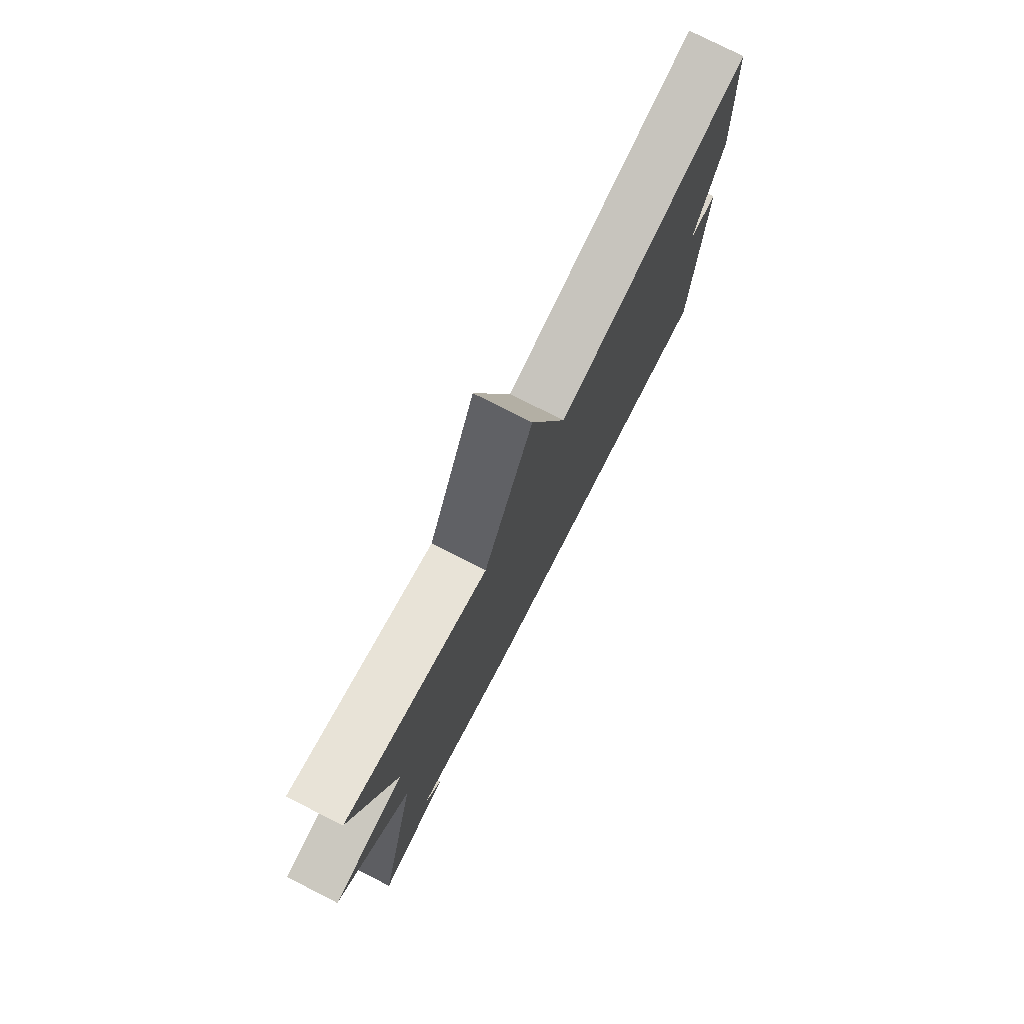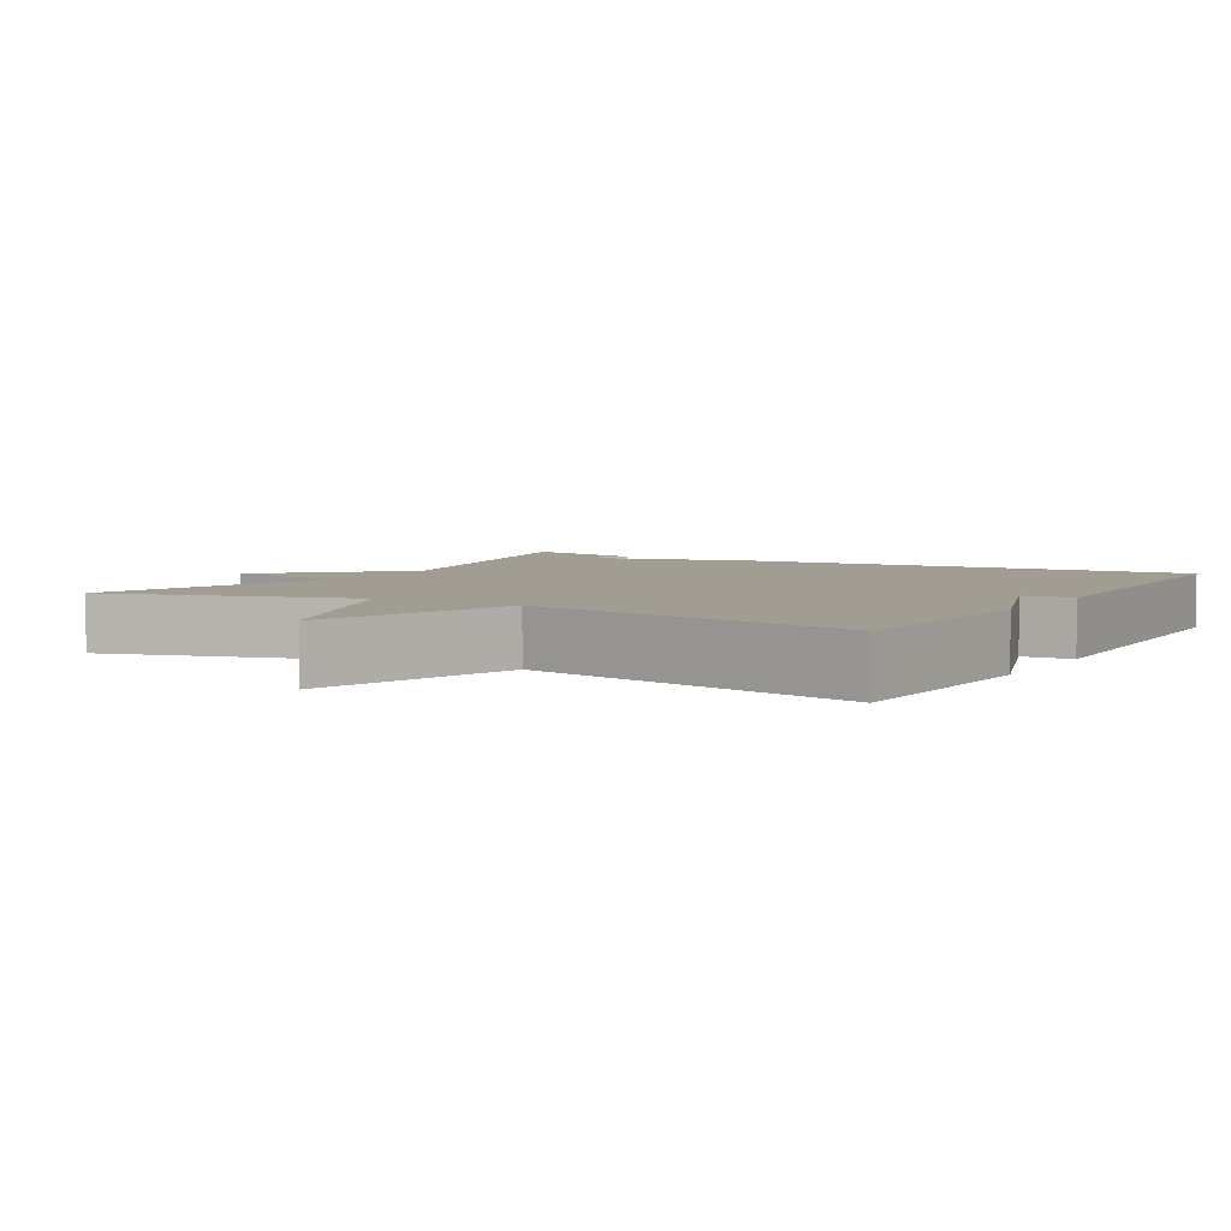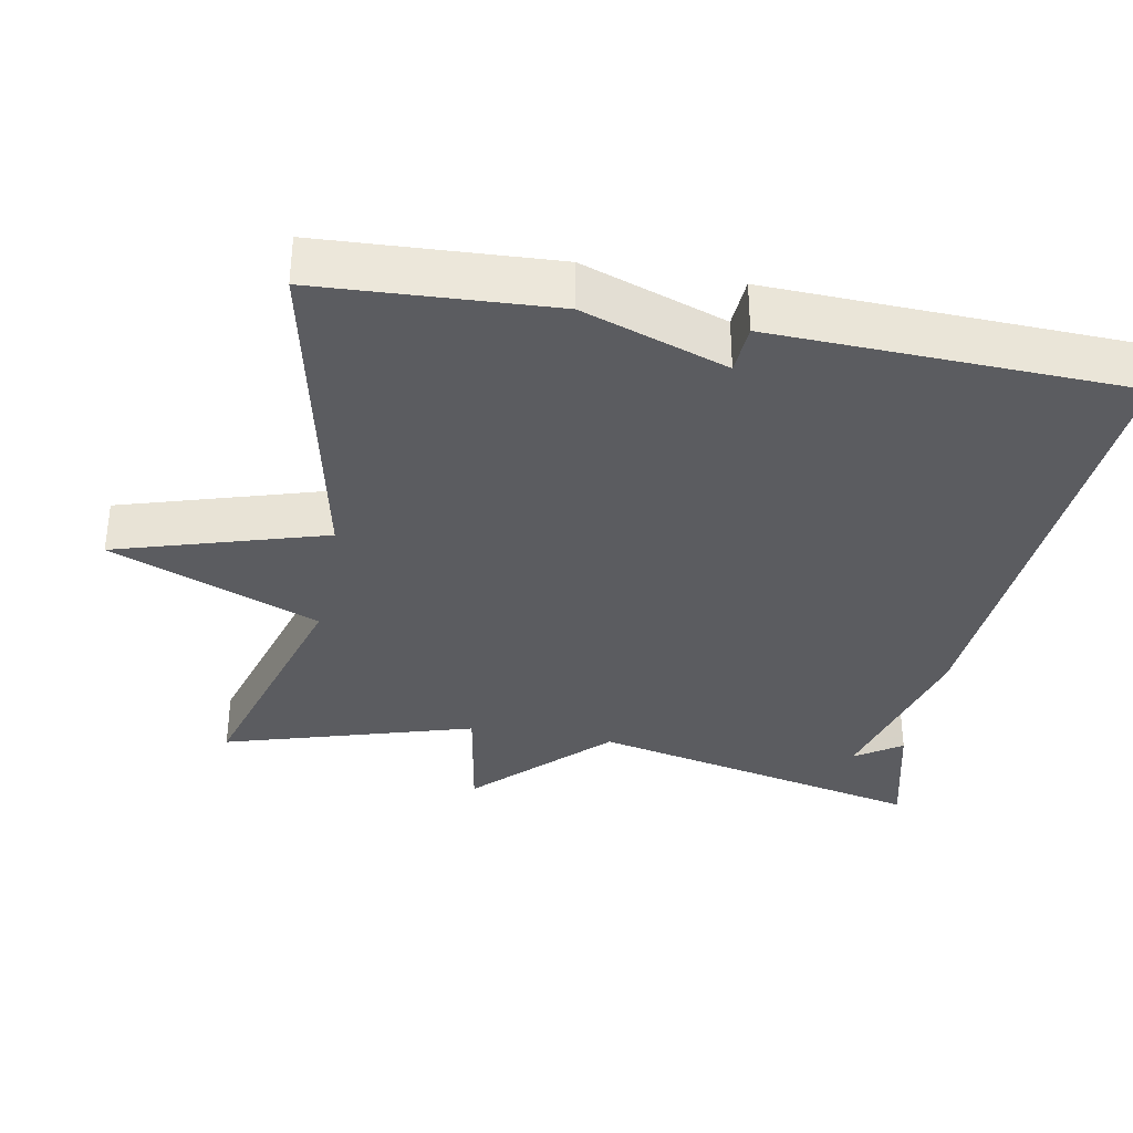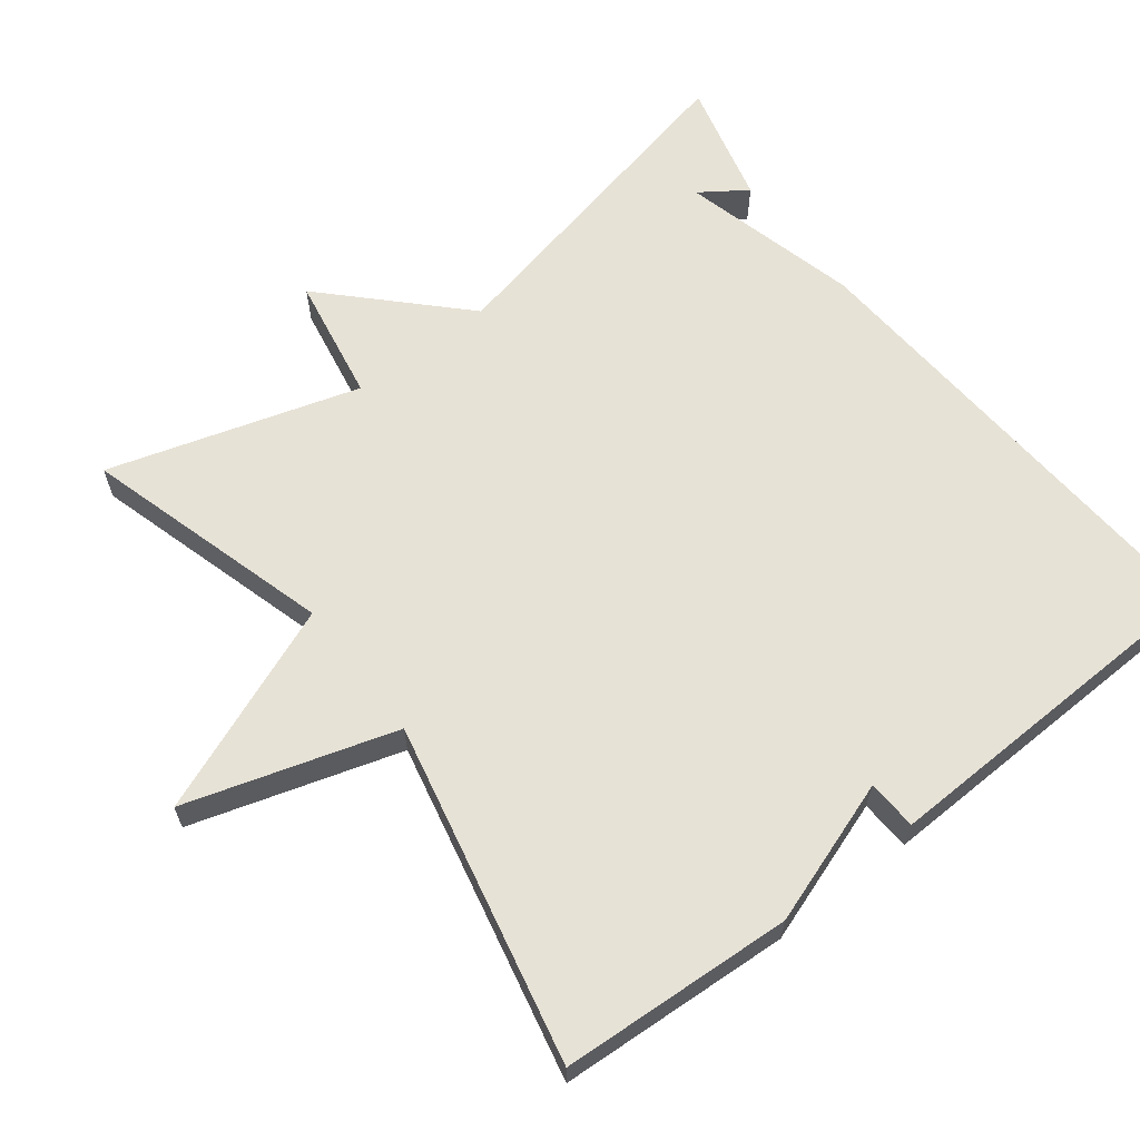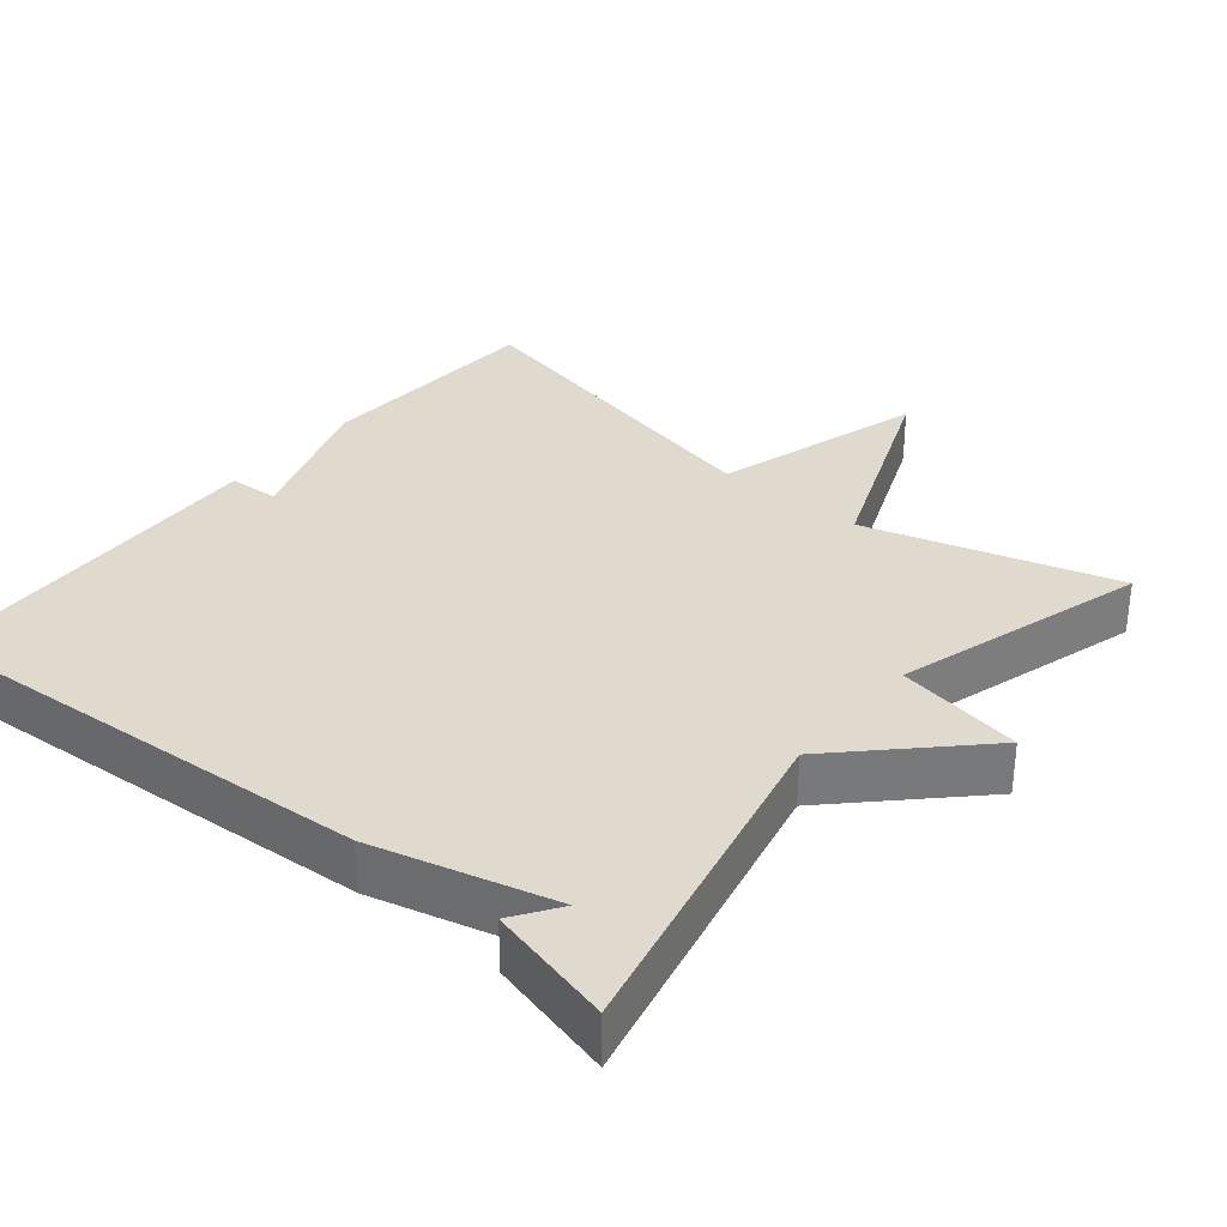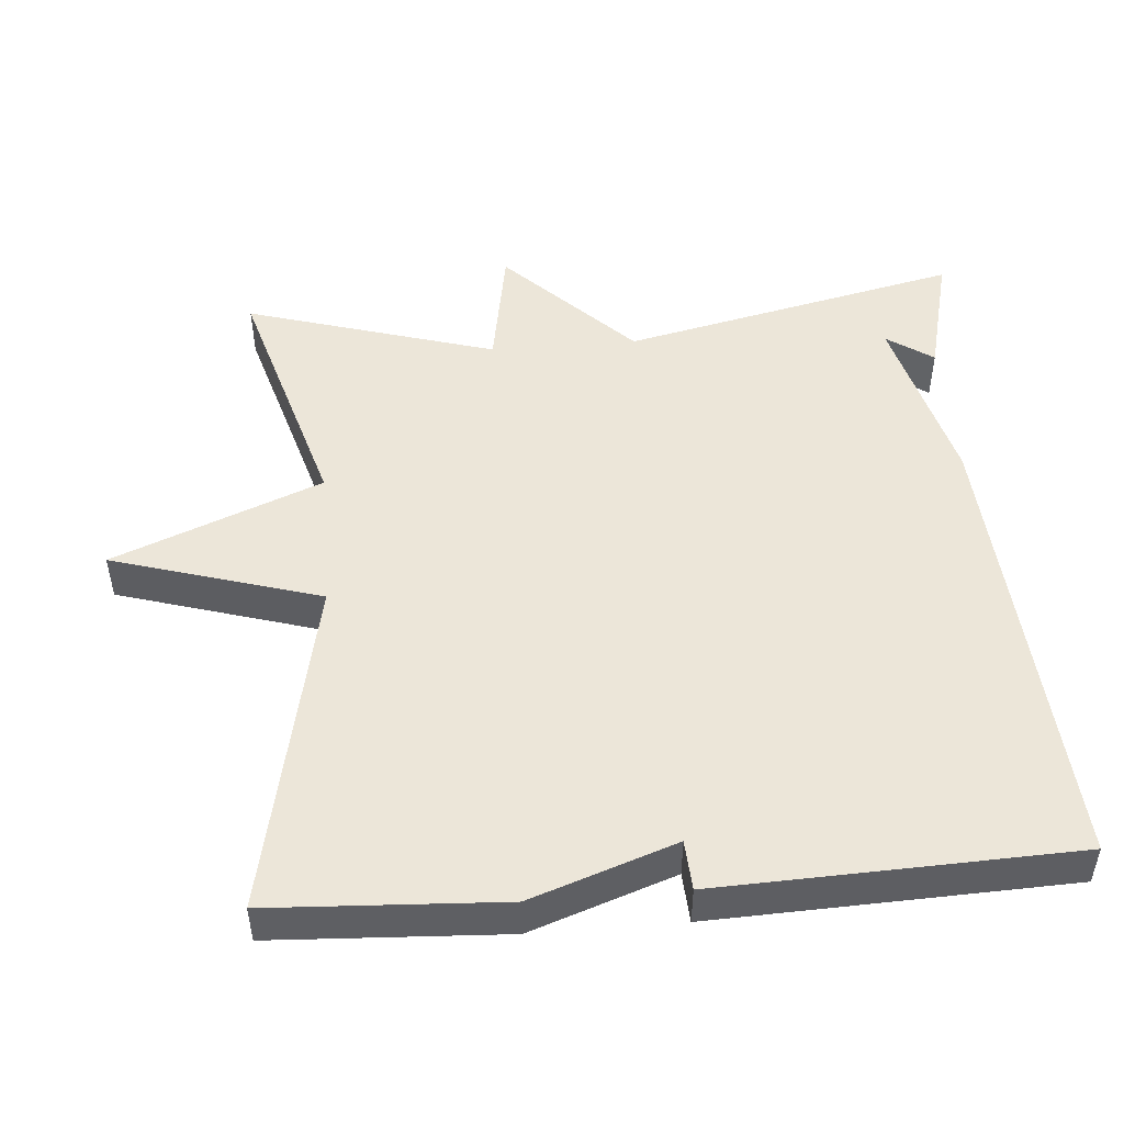
<metadata>
{"format":"obj","ext":"obj","renderer":"f3d","projection":"perspective","resolution":1024,"background":"white","views":[{"elev":77.5,"azim":-63.1,"up":"+Z"},{"elev":4.6,"azim":30.5,"up":"+Y"},{"elev":-34.8,"azim":79.4,"up":"+Y"},{"elev":63.2,"azim":52.6,"up":"+Y"},{"elev":32.7,"azim":-140.5,"up":"+Y"},{"elev":49.2,"azim":85.3,"up":"+Y"}]}
</metadata>
<code>
v 0.5 0.07 -0.5
v -0.131 0.07 -0.458
v -0.374 0.07 -0.395
v -0.331 0.07 -0.458
v -0.5 0.07 -0.5
v -0.398 0.07 -0.04
v -0.569 0.07 0.13
v -0.398 0.07 0.16
v -0.5 0.07 0.5
v -0.162 0.07 0.401
v -0.048 0.07 0.685
v 0.038 0.07 0.401
v 0.5 0.07 0.5
v 0.517 0.07 0.184
v 0.449 0.07 -0.012
v 0.517 0.07 -0.016
v 0.5 0 -0.5
v -0.131 0 -0.458
v -0.374 0 -0.395
v -0.331 0 -0.458
v -0.5 0 -0.5
v -0.398 0 -0.04
v -0.569 0 0.13
v -0.398 0 0.16
v -0.5 0 0.5
v -0.162 0 0.401
v -0.048 0 0.685
v 0.038 0 0.401
v 0.5 0 0.5
v 0.517 0 0.184
v 0.449 0 -0.012
v 0.517 0 -0.016
f 1 2 3
f 16 1 3
f 15 16 3
f 14 15 3
f 13 14 3
f 12 13 3
f 10 11 12 3
f 8 9 10
f 8 10 3
f 6 7 8
f 6 8 3
f 5 6 3
f 3 4 5
f 19 18 17
f 19 17 32
f 19 32 31
f 19 31 30
f 19 30 29
f 19 29 28
f 19 28 27 26
f 26 25 24
f 19 26 24
f 24 23 22
f 19 24 22
f 19 22 21
f 21 20 19
f 1 17 18 2
f 2 18 19 3
f 3 19 20 4
f 4 20 21 5
f 5 21 22 6
f 6 22 23 7
f 7 23 24 8
f 8 24 25 9
f 9 25 26 10
f 10 26 27 11
f 11 27 28 12
f 12 28 29 13
f 13 29 30 14
f 14 30 31 15
f 15 31 32 16
f 16 32 17 1

</code>
